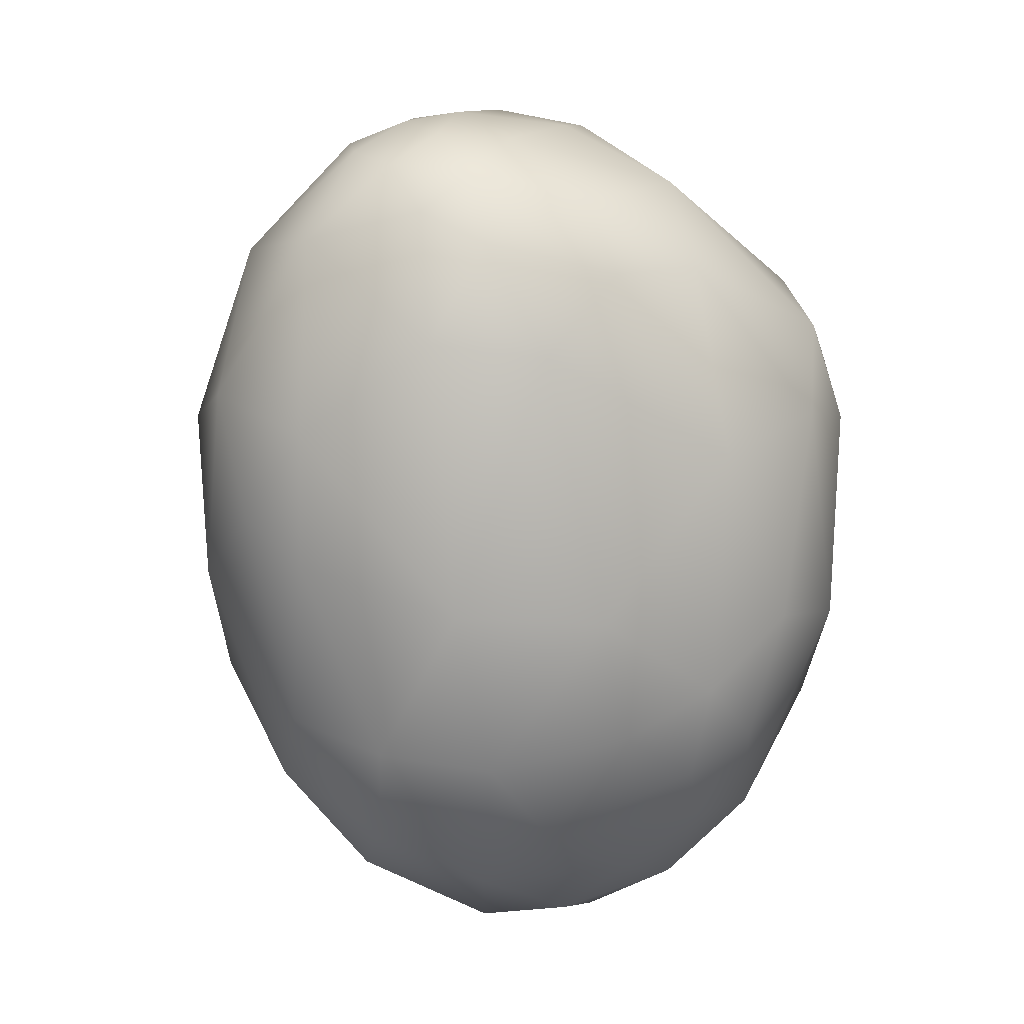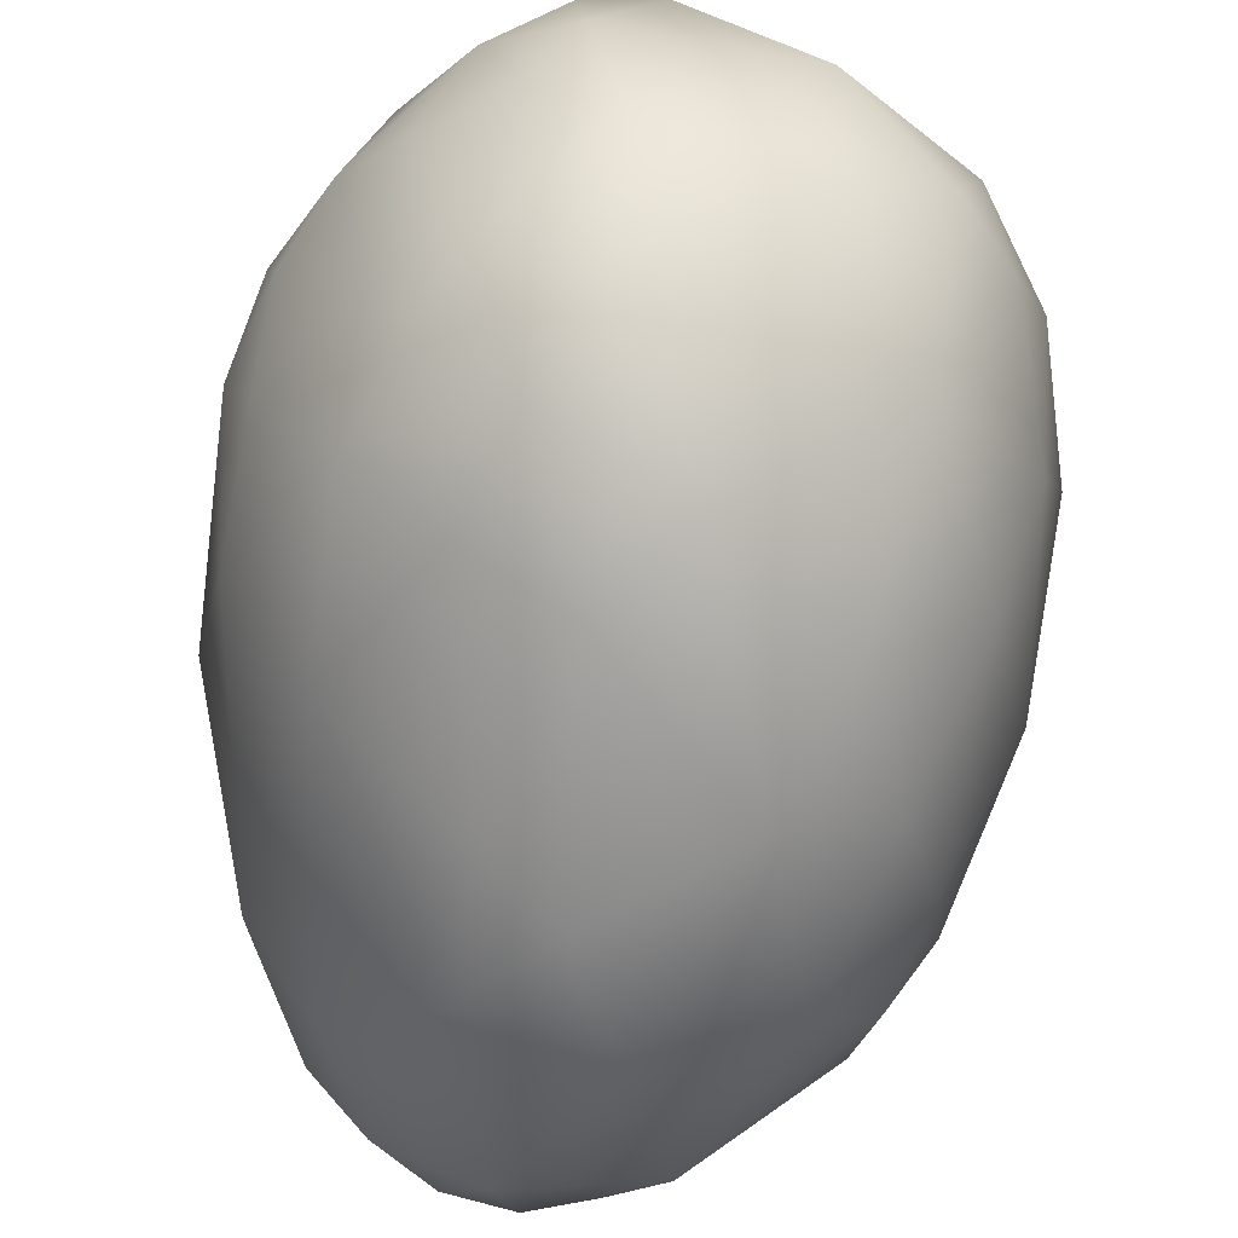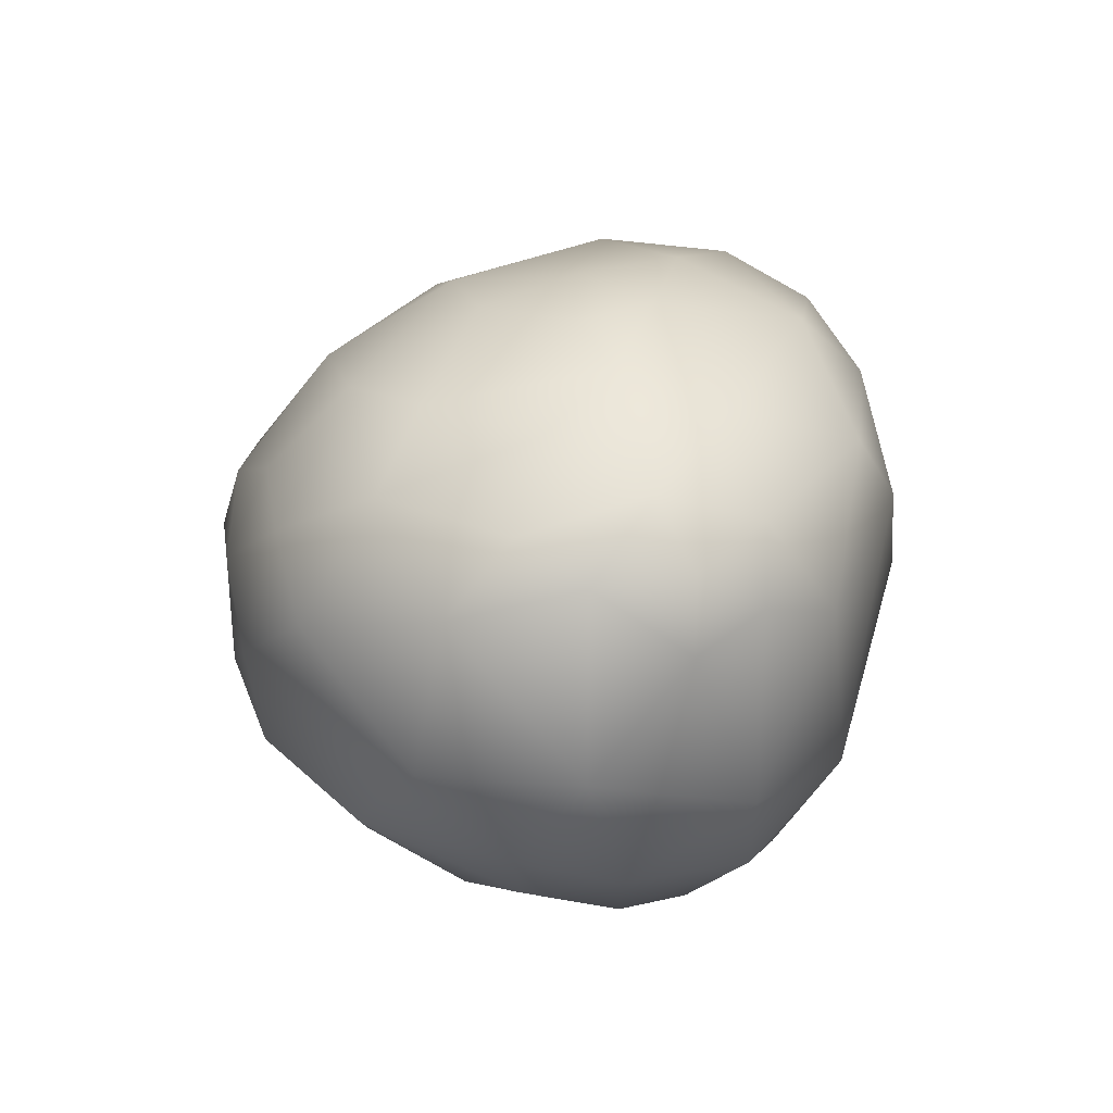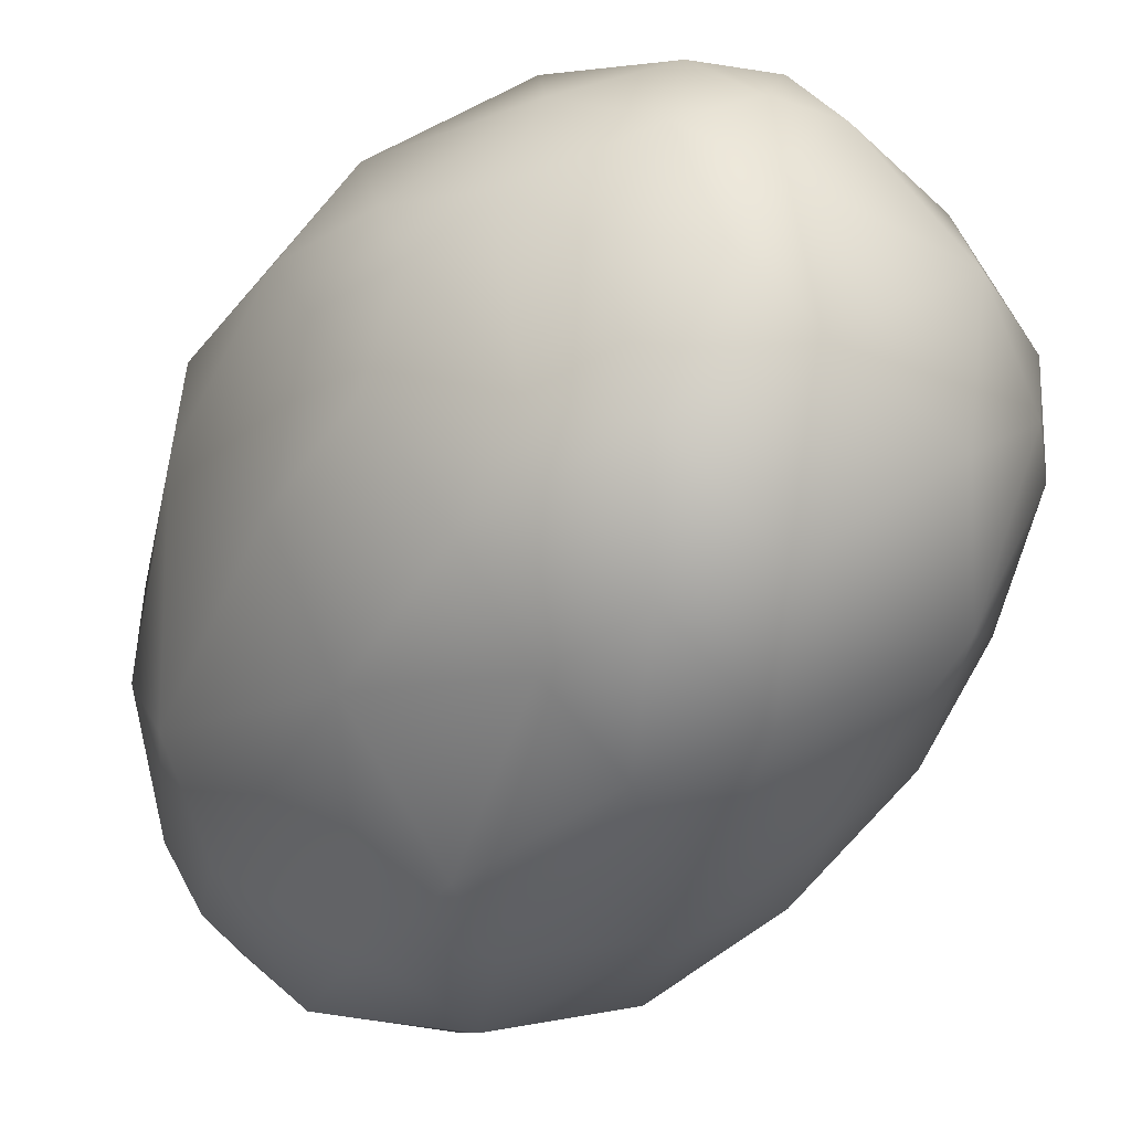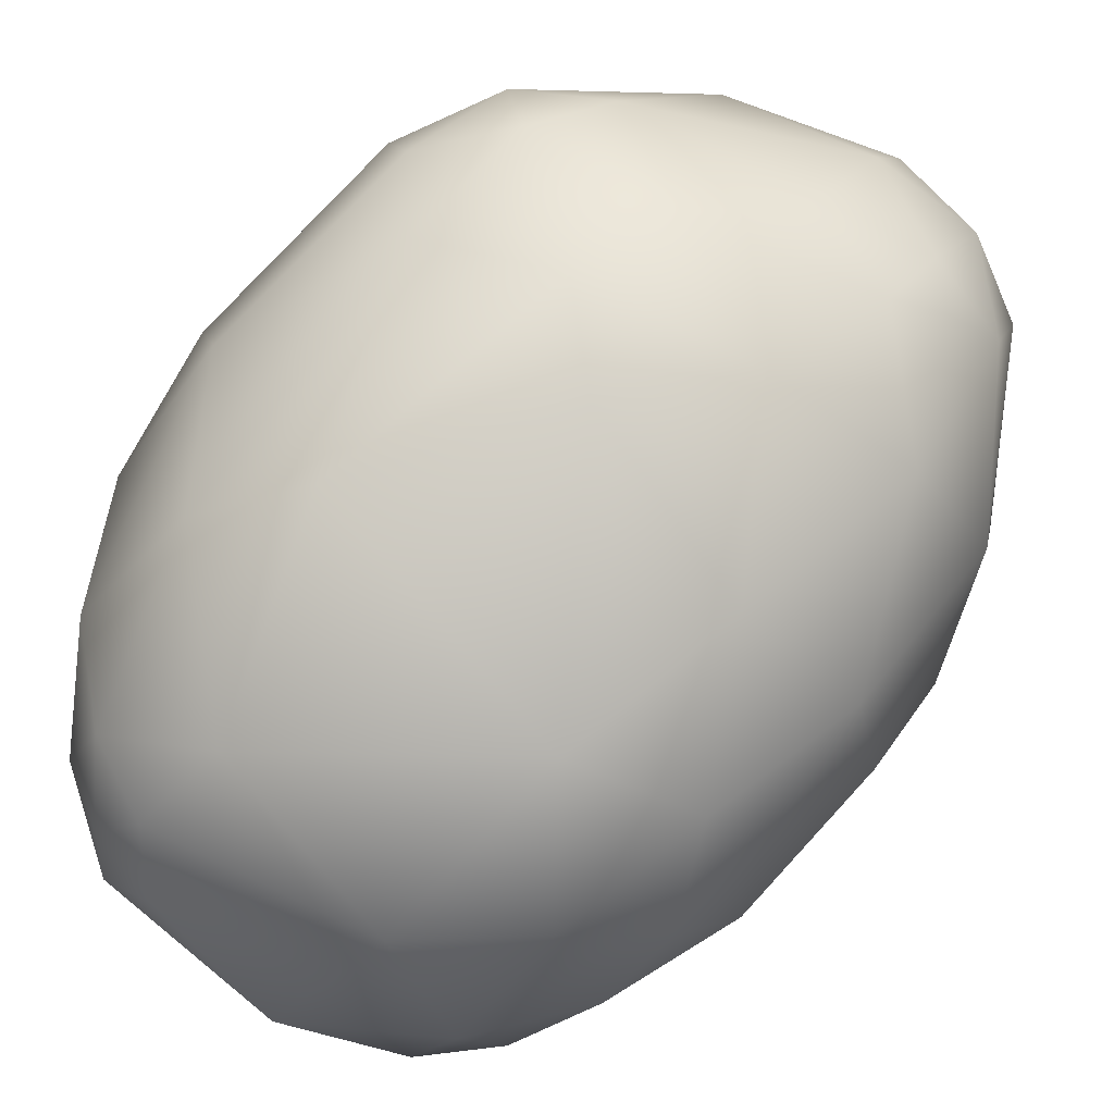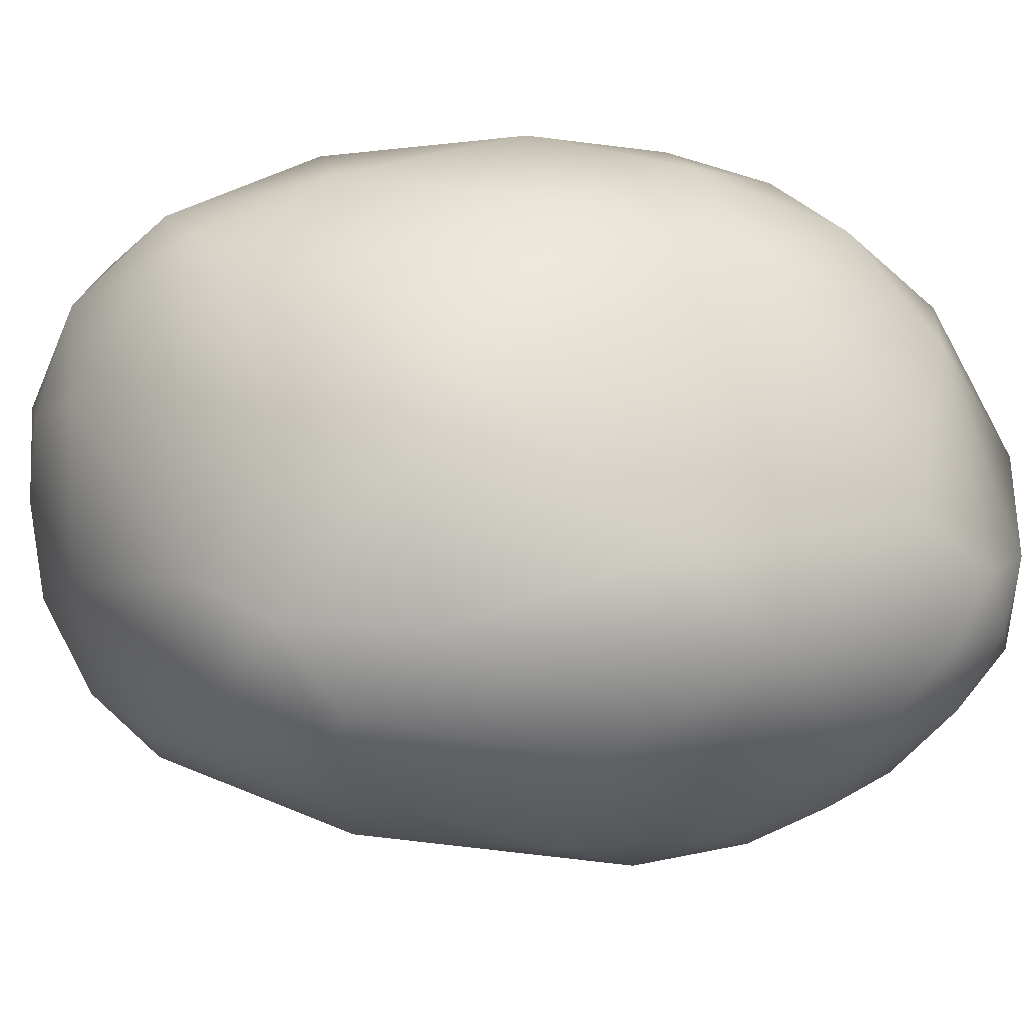
<metadata>
{"format":"obj","ext":"obj","renderer":"f3d","projection":"perspective","resolution":1024,"background":"white","views":[{"elev":16.3,"azim":54.7,"up":"+Z"},{"elev":-61.5,"azim":168.6,"up":"+Y"},{"elev":-72.1,"azim":90.8,"up":"+Z"},{"elev":-36.8,"azim":145.0,"up":"+Y"},{"elev":71.8,"azim":-142.1,"up":"+Y"},{"elev":75.4,"azim":92.6,"up":"+Y"}]}
</metadata>
<code>
v -13.07 -156.3 712.2
v -13.65 -159.4 704.2
v -13.37 -158.3 698.8
v -13.21 -156 695.9
v -13.25 -153.4 714.5
v -13.31 -150.2 714.4
v -10.91 -150.6 708.7
v -11.24 -155.3 703.8
v -10.5 -151.4 701
v -11 -149.3 698.8
v -10.46 -148.4 703
v -11.24 -154.4 699.7
v -11.27 -151.6 697.8
v -12.22 -150.5 695.7
v -13.61 -152.6 693.8
v -13.6 -144.7 711.8
v -11.53 -146.5 709.4
v -12.97 -143.8 708.6
v -12.22 -144.7 701.9
v -13.31 -147.4 695.1
v -19.9 -163.4 706.6
v -20.95 -156.4 718.8
v -15.11 -159.4 712.7
v -15.2 -157.2 715.6
v -16.88 -156.4 717.7
v -16.92 -158.4 716.5
v -18.84 -158.4 717.8
v -18.96 -156.4 718.6
v -19.77 -160.9 715.5
v -20.87 -158.4 718
v -17.89 -162.4 709.6
v -17.75 -162.6 705.4
v -15.91 -160.9 699.1
v -16.91 -160.3 696
v -18.93 -162.3 699.7
v -20.99 -161.6 697
v -15.31 -157.2 693.9
v -19.06 -159.5 693.8
v -20.82 -154.3 719
v -15 -153.4 716.6
v -16.97 -148.3 716.6
v -17.91 -154.2 718.4
v -19.91 -150.6 718.4
v -14.88 -149.5 692.3
v -15.85 -153.4 691.6
v -17.06 -151.3 690.7
v -16.88 -148.4 691.2
v -18.04 -155.3 691
v -19.05 -148.5 690.8
v -16.29 -143.7 712.9
v -15.08 -142.9 710.6
v -14.92 -142.3 706.3
v -18.83 -141.3 707.6
v -19.91 -142 710.8
v -21.16 -141.2 705.4
v -14.96 -143.3 697.9
v -17.27 -142 700.1
v -15.85 -146.4 692.9
v -18.09 -146.5 691.9
v -18.96 -144.3 694.1
v -22.88 -157.4 717.9
v -23.92 -160.7 714.6
v -27.81 -157.3 712.7
v -21.87 -163.2 710.3
v -23.67 -162.8 703.7
v -25.8 -161.9 708.6
v -26.75 -161 703.7
v -27.89 -159.4 709.9
v -28.42 -159.3 706.6
v -29.37 -156.3 709.6
v -24.91 -161.5 699.8
v -28.1 -158.4 700
v -22.76 -156.3 691.6
v -25.54 -158.2 694.9
v -22.87 -151.3 718.7
v -21.76 -148.5 718.1
v -22.96 -154.7 718.6
v -25.82 -155.3 716.5
v -26.69 -149.7 716.5
v -29.18 -152.5 712.7
v -28.97 -155.2 697.8
v -29.03 -150.5 695.9
v -29.56 -148.4 697.9
v -22.71 -151.5 690.6
v -25.73 -153.5 692.2
v -27.5 -153.4 693.9
v -26.76 -150.4 692.9
v -21.72 -146.3 716.8
v -21.8 -143.5 713.7
v -24.75 -147.5 717.1
v -24.78 -144.8 714.8
v -24.72 -143.5 712.6
v -25.92 -144.6 713.6
v -27.09 -146.4 714.6
v -23.75 -141.8 708.7
v -26.75 -143 703.9
v -27.76 -144.5 709.8
v -25.45 -143.5 698.7
v -27.54 -146.6 695.9
v -28.76 -145.5 700.1
v -24.47 -146.6 693.3
v -30.39 -154.4 704.6
v -30.66 -151.6 707.9
v -29.84 -148.5 710.6
v -30.85 -150.3 704.7
v -30.37 -151.3 699.8
v -29.9 -146.4 704.8
v -30.05 -147.6 700.9
g grp1
f 2 8 1
f 8 7 1
f 8 3 12
f 2 33 3
f 2 3 8
f 12 3 4
f 6 5 7
f 5 1 7
f 5 24 1
f 8 9 7
f 11 17 7
f 7 9 11
f 7 17 6
f 9 13 10
f 9 10 11
f 11 10 19
f 12 9 8
f 12 13 9
f 4 14 13
f 13 14 10
f 12 4 13
f 14 4 15
f 44 14 15
f 15 45 44
f 44 20 14
f 17 16 6
f 16 18 51
f 17 11 19
f 18 16 17
f 17 19 18
f 18 19 52
f 10 20 19
f 14 20 10
f 20 56 19
f 58 56 20
f 35 32 21
f 24 23 1
f 23 24 26
f 26 24 25
f 27 26 25
f 27 25 28
f 29 23 26
f 31 23 29
f 27 30 29
f 29 26 27
f 22 30 28
f 30 27 28
f 29 64 31
f 31 64 21
f 32 33 2
f 23 2 1
f 31 32 2
f 23 31 2
f 31 21 32
f 37 4 3
f 3 33 34
f 34 37 3
f 38 37 34
f 35 33 32
f 35 34 33
f 36 38 34
f 36 34 35
f 35 65 36
f 4 37 15
f 38 48 37
f 48 38 73
f 74 38 36
f 39 22 28
f 42 39 28
f 43 75 39
f 5 40 24
f 6 40 5
f 24 40 25
f 40 42 25
f 41 40 6
f 42 41 43
f 42 40 41
f 25 42 28
f 39 42 43
f 43 41 76
f 41 88 76
f 45 46 44
f 20 44 58
f 37 45 15
f 58 44 47
f 48 45 37
f 46 45 48
f 47 44 46
f 49 47 46
f 47 49 59
f 84 49 46
f 101 59 49
f 48 84 46
f 84 101 49
f 84 48 73
f 41 16 50
f 41 6 16
f 51 50 16
f 88 41 50
f 50 51 54
f 89 88 50
f 89 50 54
f 52 51 18
f 51 52 53
f 53 52 57
f 51 53 54
f 95 53 55
f 53 57 55
f 53 95 54
f 19 56 52
f 56 57 52
f 56 58 60
f 57 56 60
f 98 57 60
f 59 58 47
f 58 59 60
f 101 60 59
f 65 21 64
f 30 62 29
f 30 61 62
f 61 30 22
f 29 62 64
f 61 78 62
f 62 63 68
f 64 62 66
f 68 66 62
f 62 78 63
f 63 78 80
f 21 65 35
f 64 66 65
f 66 67 65
f 66 69 67
f 69 66 68
f 69 68 70
f 68 63 70
f 71 74 36
f 71 65 67
f 65 71 36
f 74 71 72
f 71 67 72
f 81 74 72
f 69 72 67
f 69 102 72
f 102 81 72
f 102 106 81
f 38 74 73
f 74 86 85
f 74 81 86
f 77 22 39
f 77 39 75
f 22 77 61
f 75 43 76
f 78 61 77
f 78 77 79
f 79 77 75
f 79 75 90
f 76 90 75
f 78 79 80
f 94 79 90
f 80 79 104
f 81 82 86
f 82 83 99
f 87 101 84
f 85 73 74
f 84 73 85
f 87 84 85
f 87 99 101
f 85 86 87
f 99 87 82
f 86 82 87
f 88 90 76
f 90 88 91
f 91 88 89
f 92 91 89
f 92 89 54
f 94 90 91
f 93 94 91
f 93 91 92
f 93 92 97
f 97 94 93
f 104 79 94
f 94 97 104
f 95 55 96
f 92 54 95
f 97 92 95
f 95 96 97
f 96 107 97
f 104 97 107
f 98 55 57
f 96 55 98
f 99 98 101
f 100 98 99
f 100 99 83
f 98 100 96
f 108 107 100
f 83 108 100
f 96 100 107
f 101 98 60
f 70 102 69
f 80 70 63
f 104 103 80
f 70 103 102
f 70 80 103
f 105 104 107
f 105 102 103
f 106 102 105
f 103 104 105
f 81 106 82
f 83 82 106
f 105 107 108
f 108 106 105
f 83 106 108

</code>
